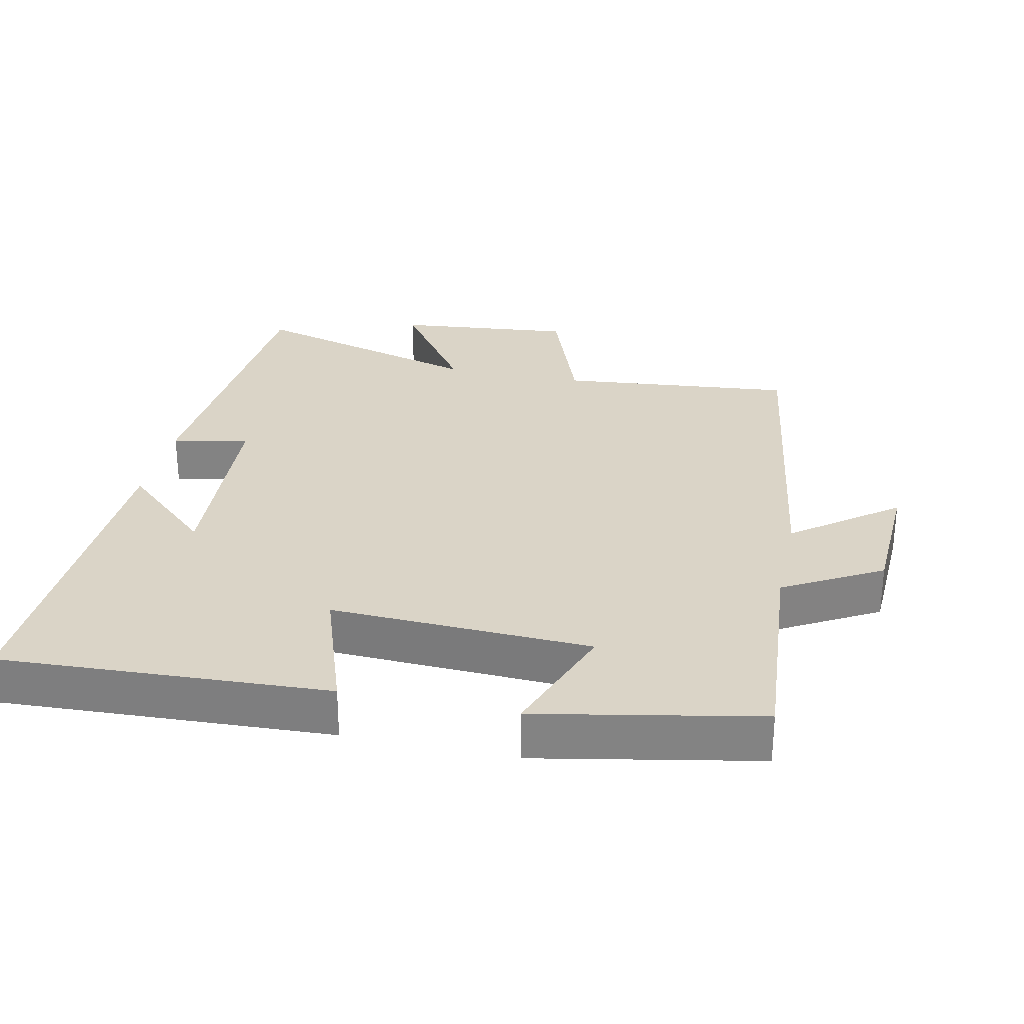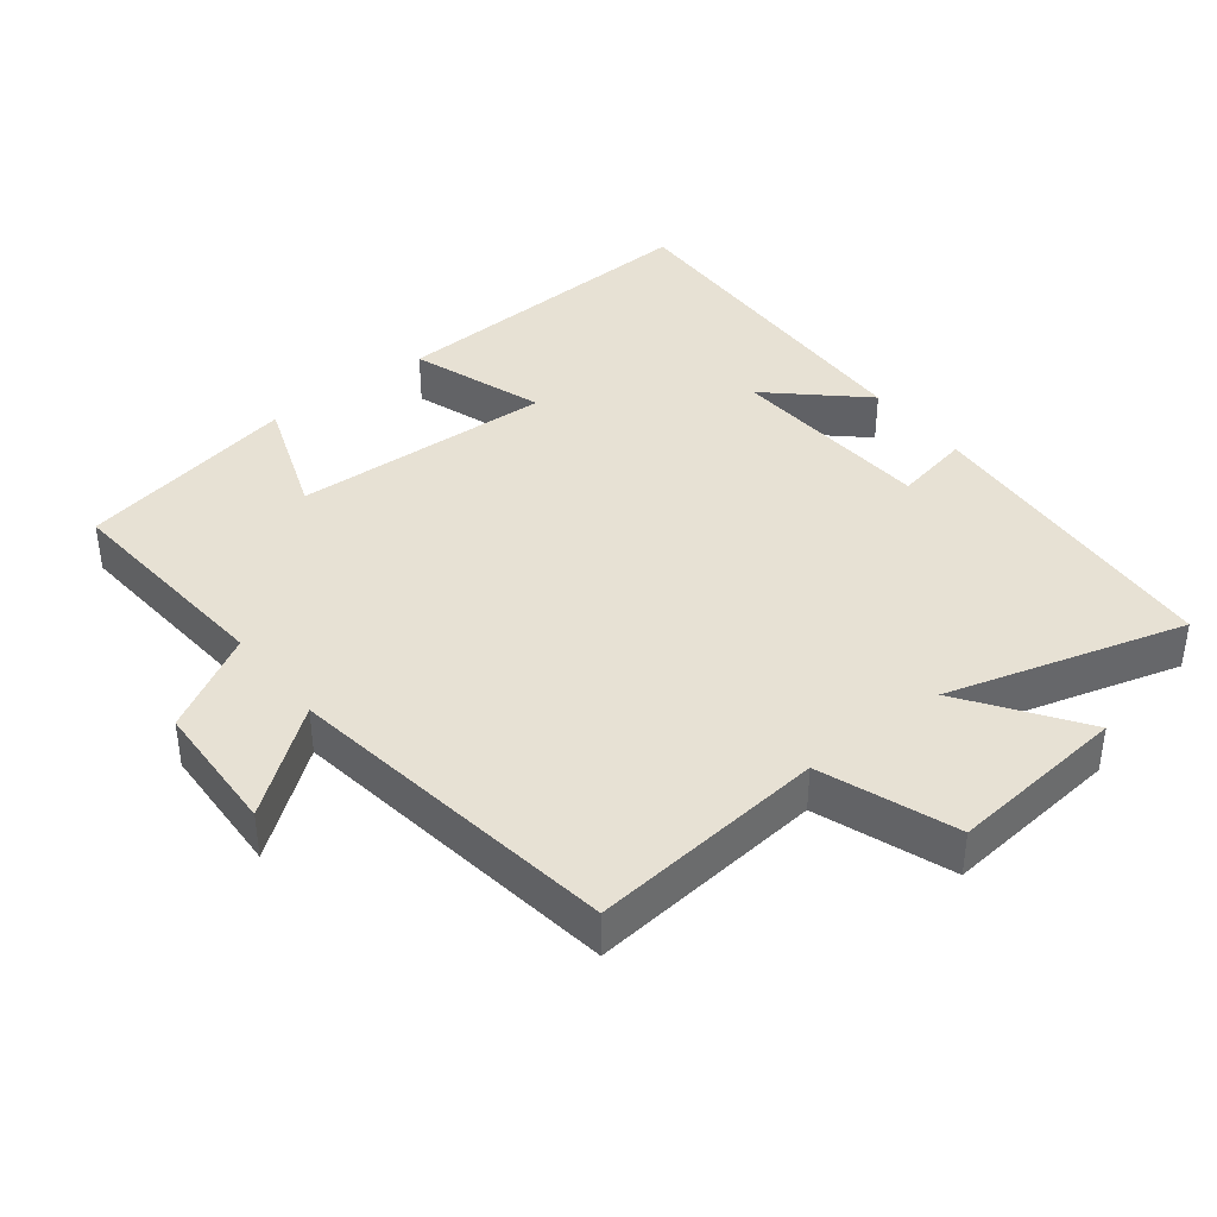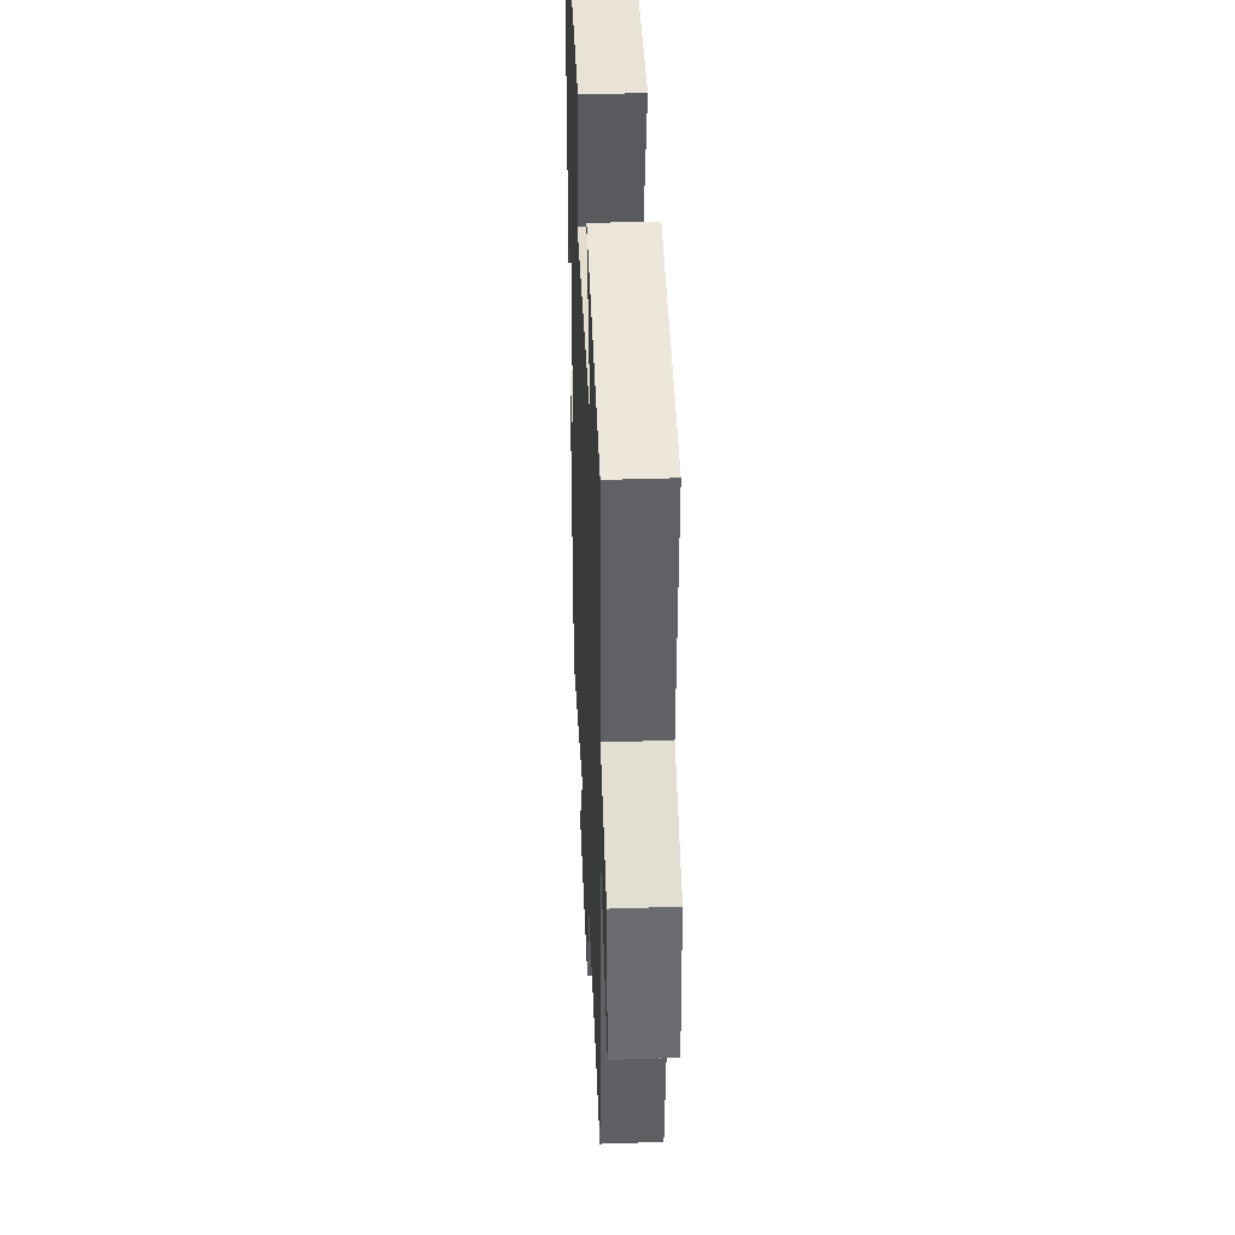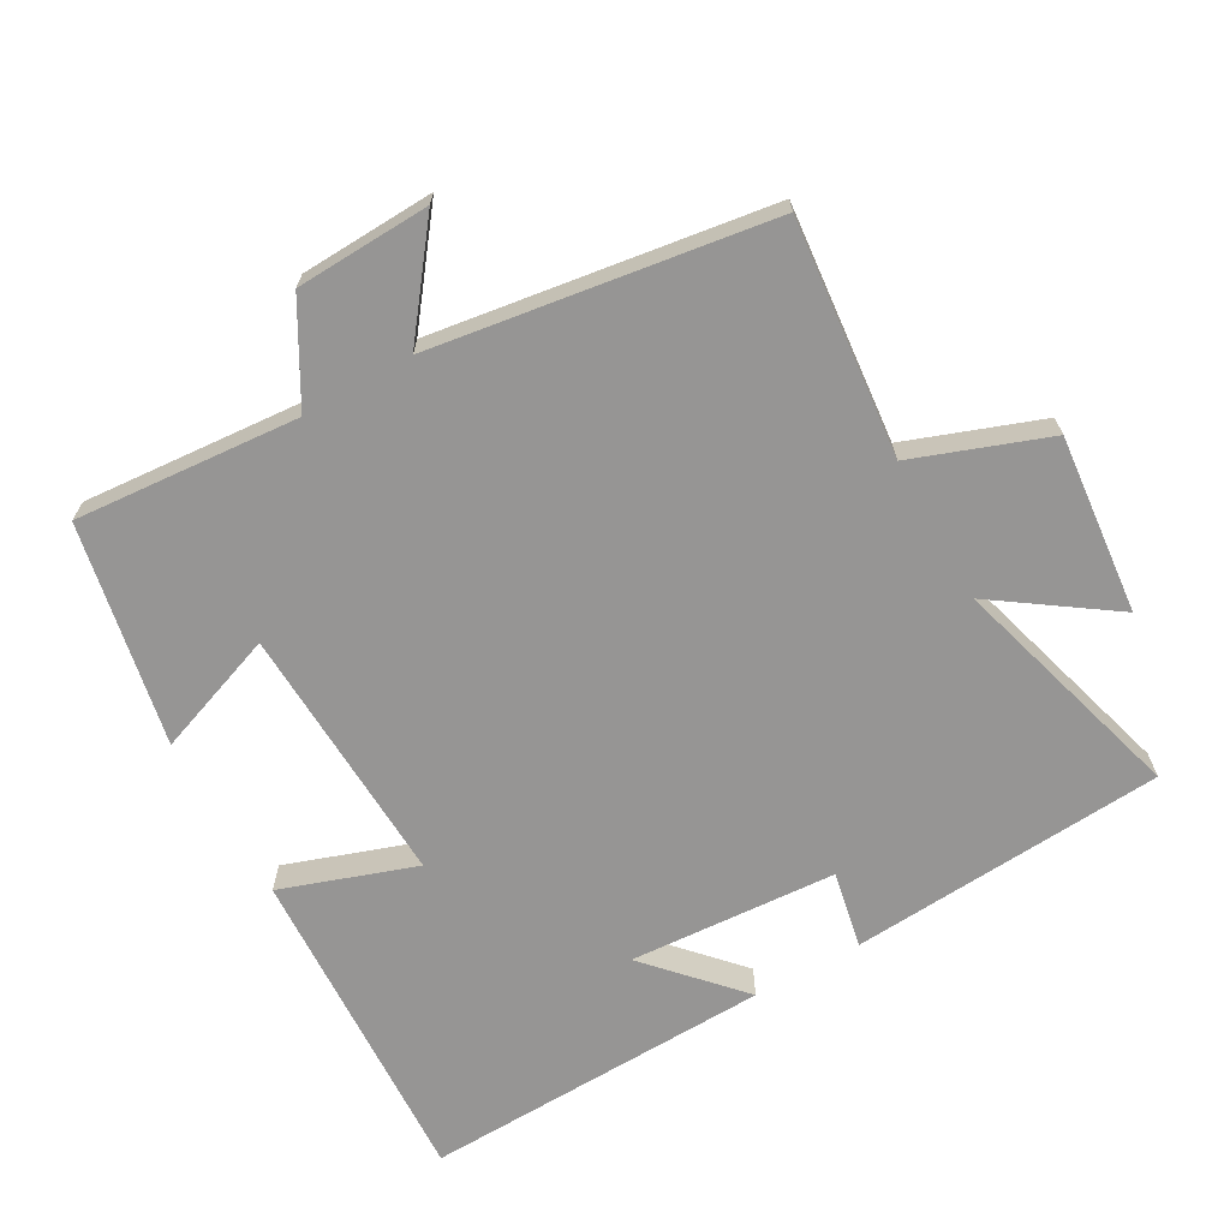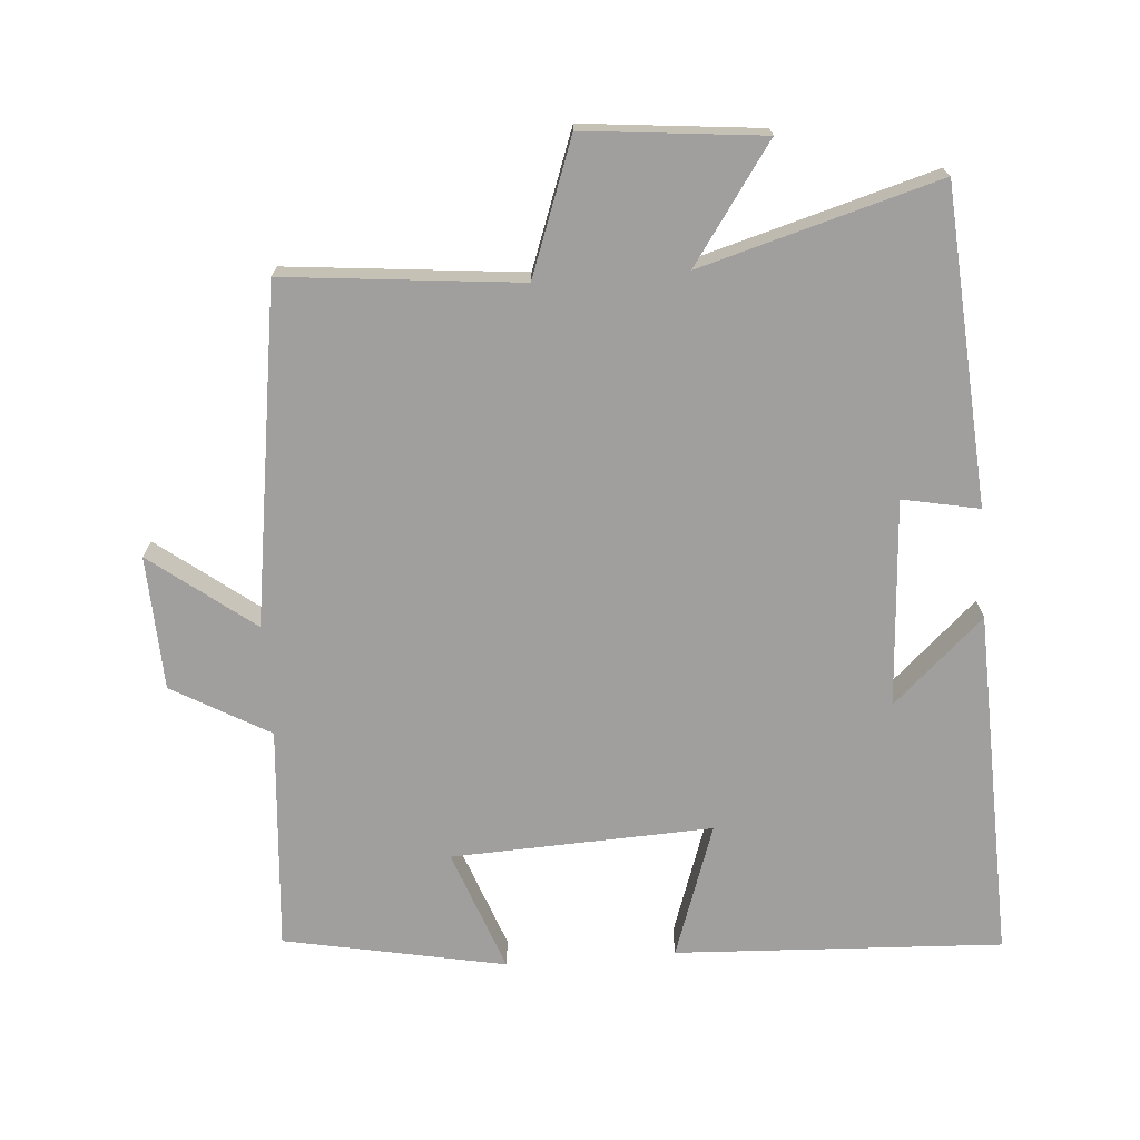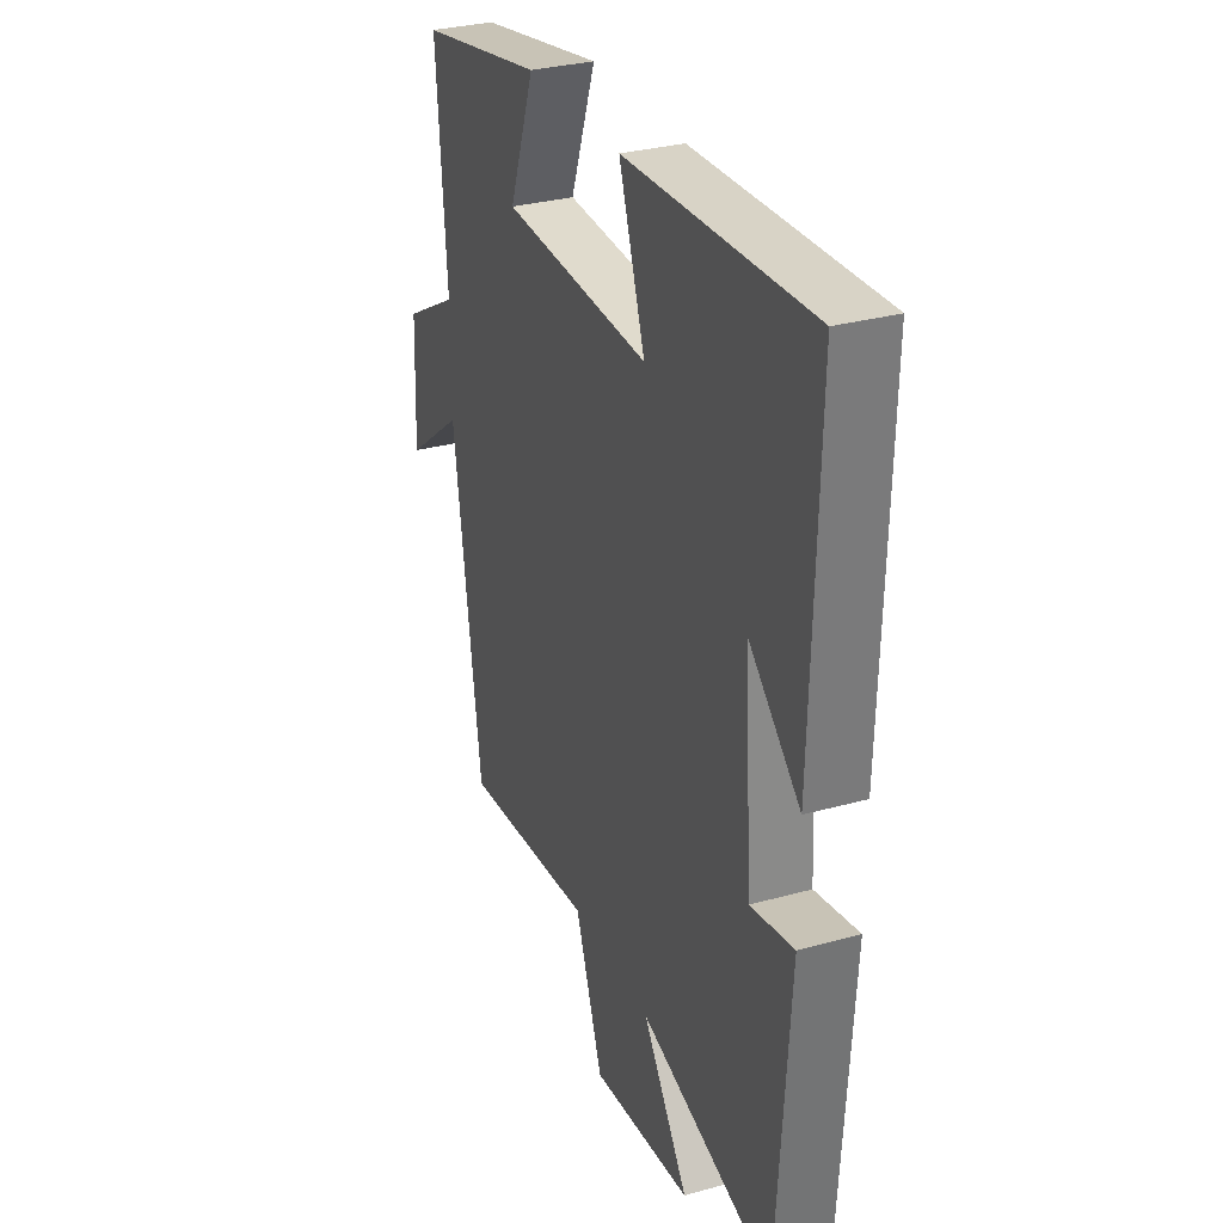
<metadata>
{"format":"obj","ext":"obj","renderer":"f3d","projection":"perspective","resolution":1024,"background":"white","views":[{"elev":28.9,"azim":12.2,"up":"+Y"},{"elev":39.6,"azim":142.0,"up":"+Y"},{"elev":38.8,"azim":87.5,"up":"+Z"},{"elev":-67.6,"azim":119.5,"up":"+Y"},{"elev":-71.4,"azim":-175.6,"up":"+Y"},{"elev":30.8,"azim":-111.7,"up":"+Z"}]}
</metadata>
<code>
v -0.469 0.07 -0.598
v -0.5 0.07 -0.142
v -0.389 0.07 -0.164
v -0.369 0.07 0.136
v -0.5 0.07 0.016
v -0.515 0.07 0.523
v -0.041 0.07 0.5
v -0.108 0.07 0.306
v 0.27 0.07 0.322
v 0.205 0.07 0.5
v 0.526 0.07 0.437
v 0.5 0.07 0.113
v 0.641 0.07 0.033
v 0.649 0.07 -0.161
v 0.5 0.07 -0.047
v 0.428 0.07 -0.534
v 0.087 0.07 -0.5
v 0.016 0.07 -0.694
v -0.242 0.07 -0.668
v -0.125 0.07 -0.5
v -0.469 0 -0.598
v -0.5 0 -0.142
v -0.389 0 -0.164
v -0.369 0 0.136
v -0.5 0 0.016
v -0.515 0 0.523
v -0.041 0 0.5
v -0.108 0 0.306
v 0.27 0 0.322
v 0.205 0 0.5
v 0.526 0 0.437
v 0.5 0 0.113
v 0.641 0 0.033
v 0.649 0 -0.161
v 0.5 0 -0.047
v 0.428 0 -0.534
v 0.087 0 -0.5
v 0.016 0 -0.694
v -0.242 0 -0.668
v -0.125 0 -0.5
f 17 18 19 20
f 15 16 17
f 15 17 20
f 12 13 14 15
f 12 15 20 1
f 9 10 11 12
f 8 9 12 1
f 4 5 6 7
f 3 4 7 8
f 1 2 3
f 1 3 8
f 40 39 38 37
f 37 36 35
f 40 37 35
f 35 34 33 32
f 21 40 35 32
f 32 31 30 29
f 21 32 29 28
f 27 26 25 24
f 28 27 24 23
f 23 22 21
f 28 23 21
f 1 21 22 2
f 2 22 23 3
f 3 23 24 4
f 4 24 25 5
f 5 25 26 6
f 6 26 27 7
f 7 27 28 8
f 8 28 29 9
f 9 29 30 10
f 10 30 31 11
f 11 31 32 12
f 12 32 33 13
f 13 33 34 14
f 14 34 35 15
f 15 35 36 16
f 16 36 37 17
f 17 37 38 18
f 18 38 39 19
f 19 39 40 20
f 20 40 21 1

</code>
